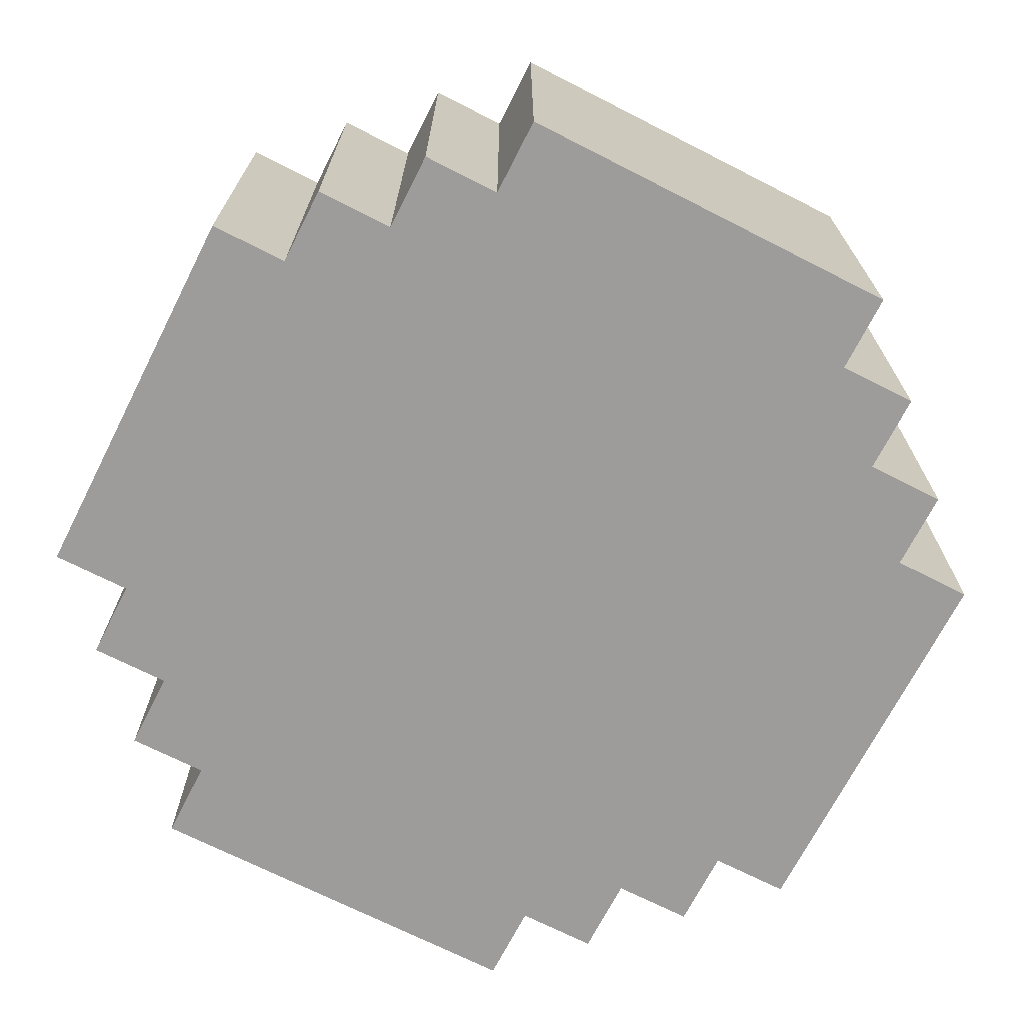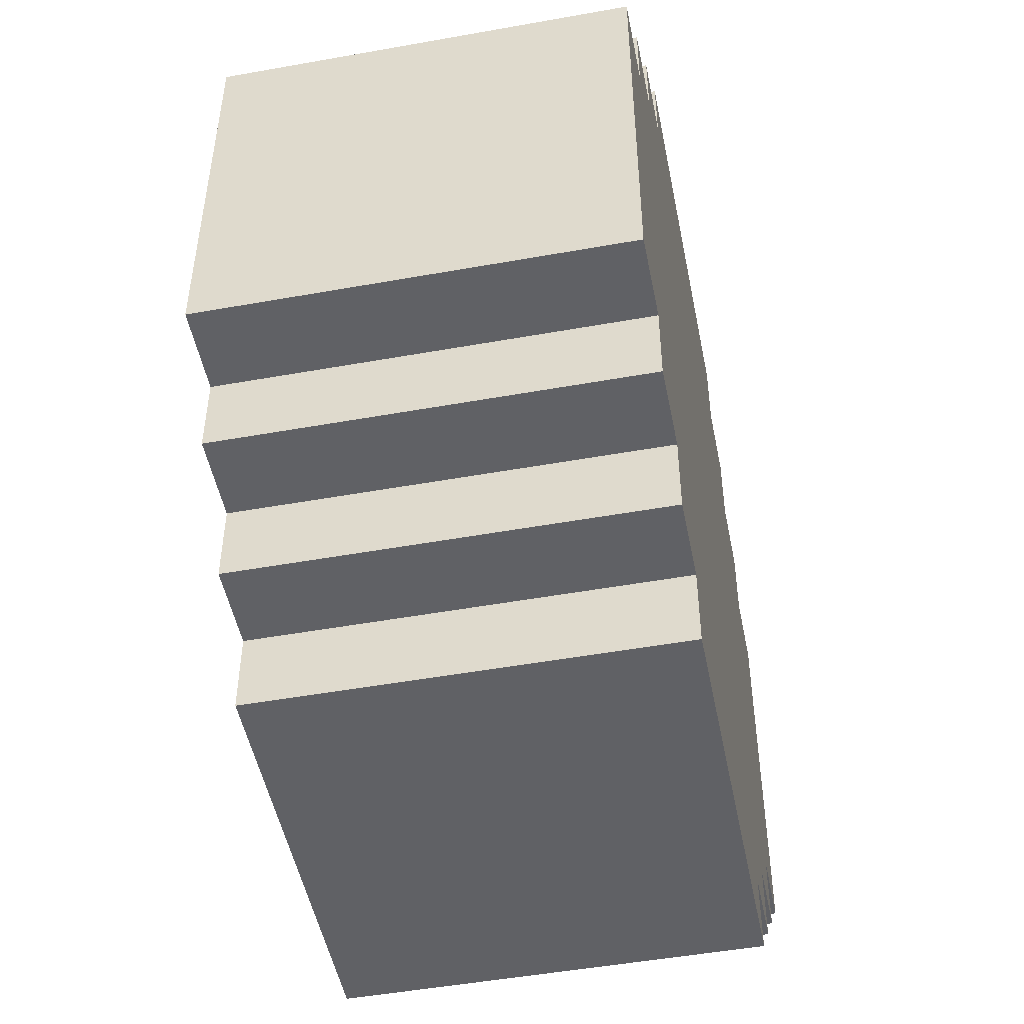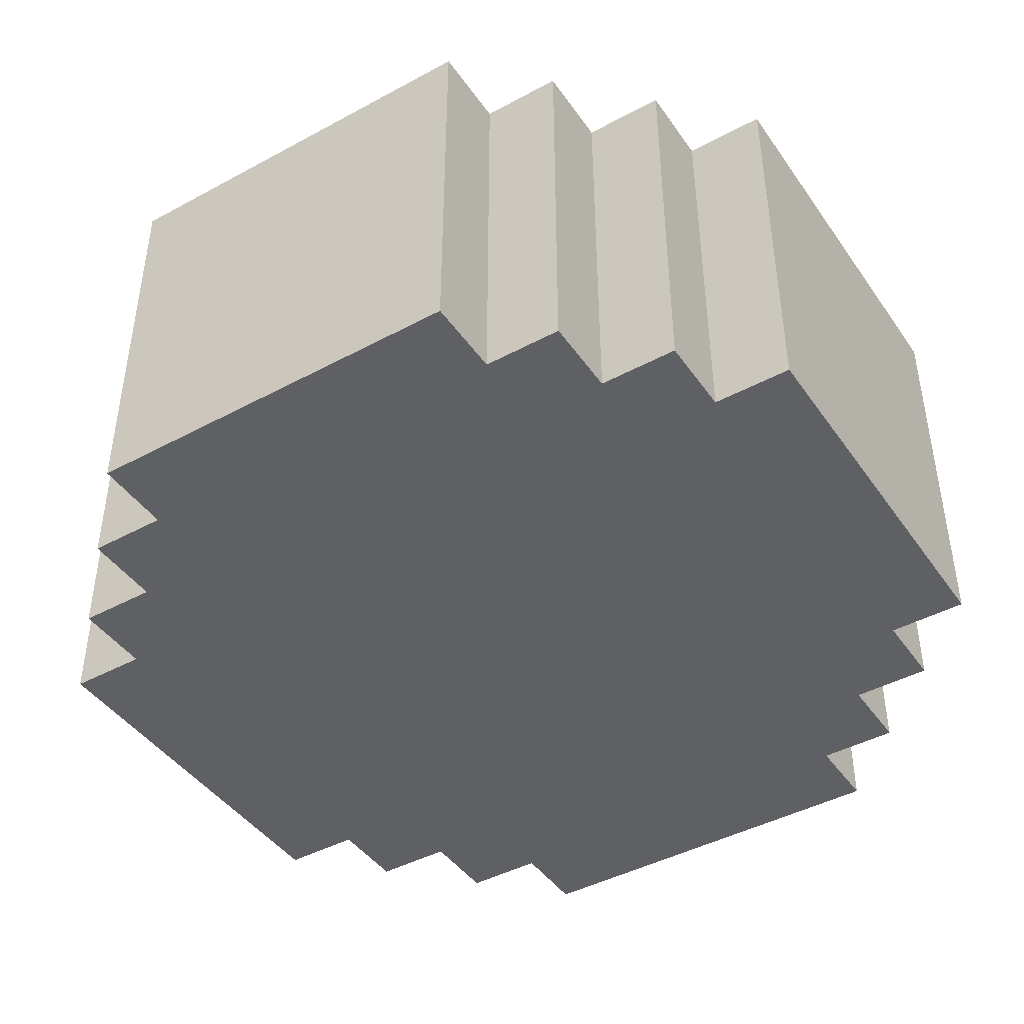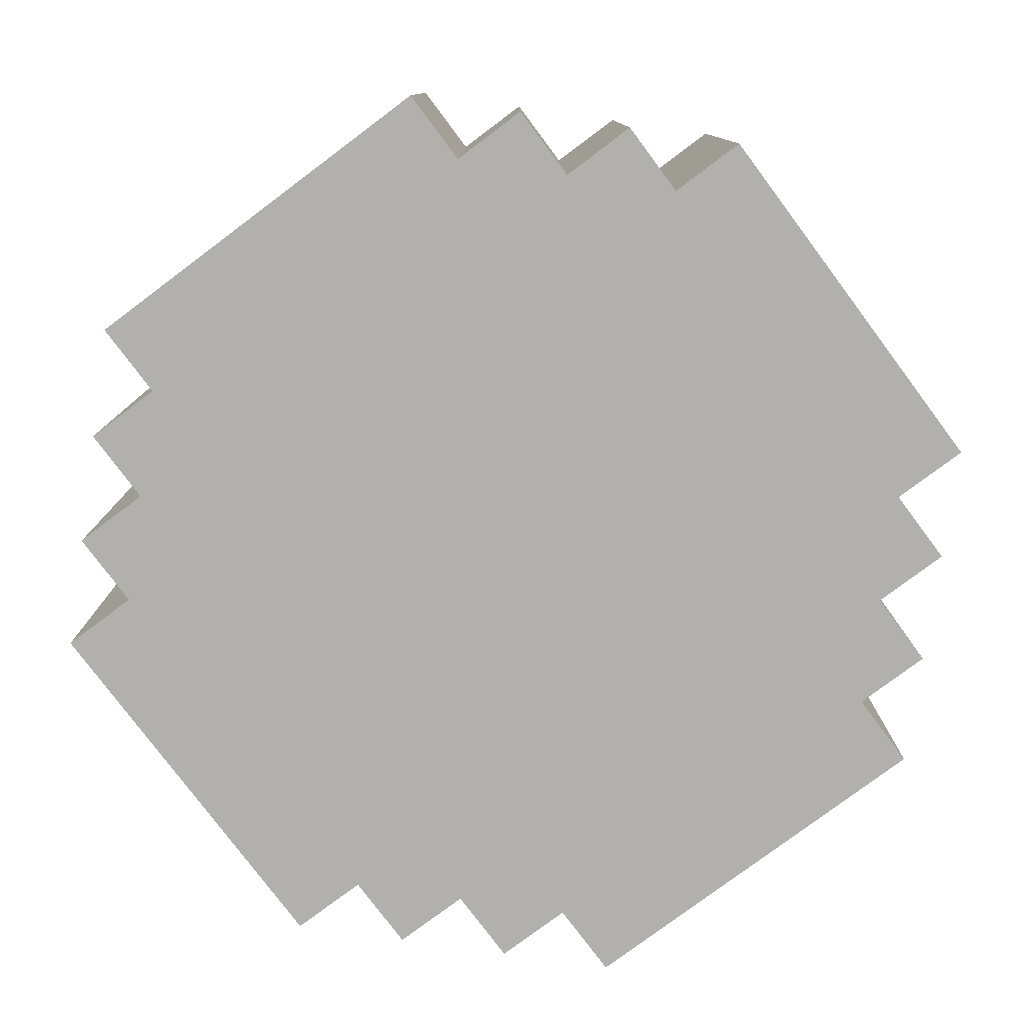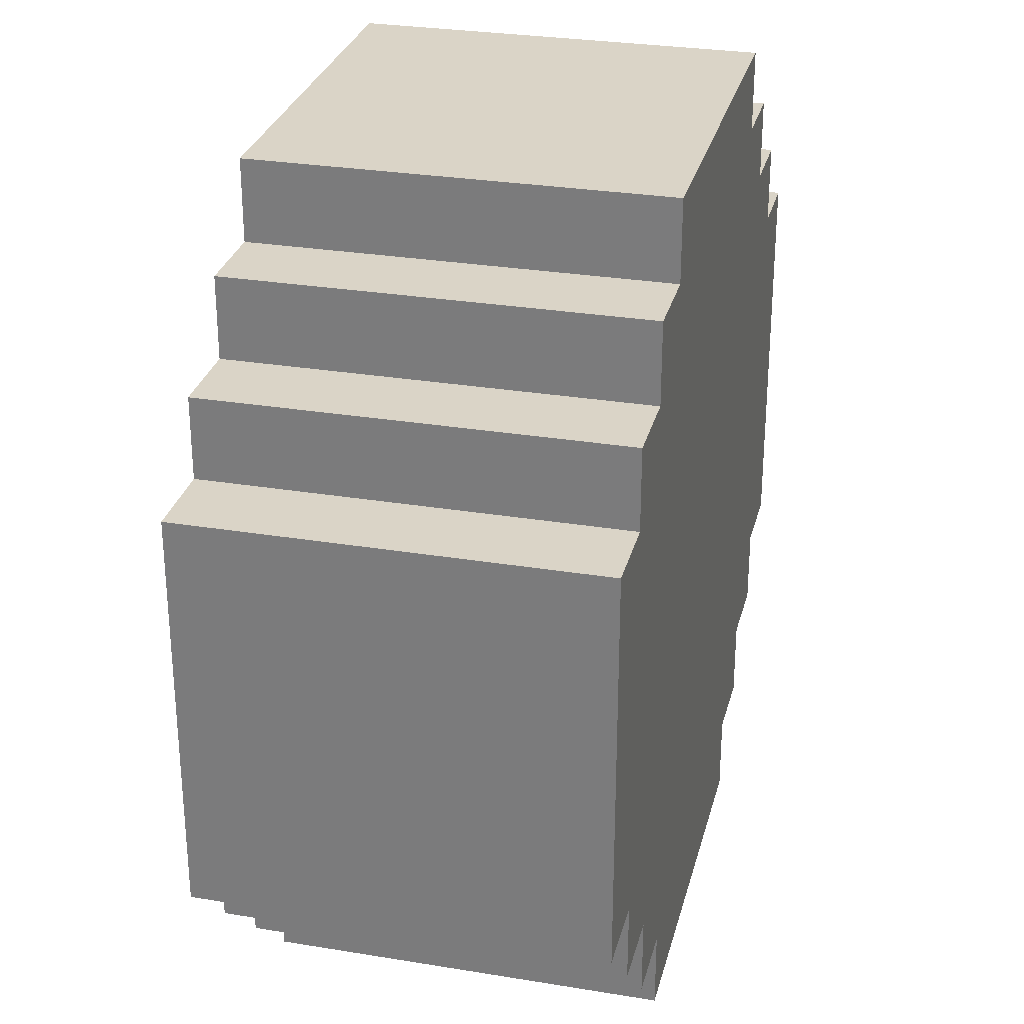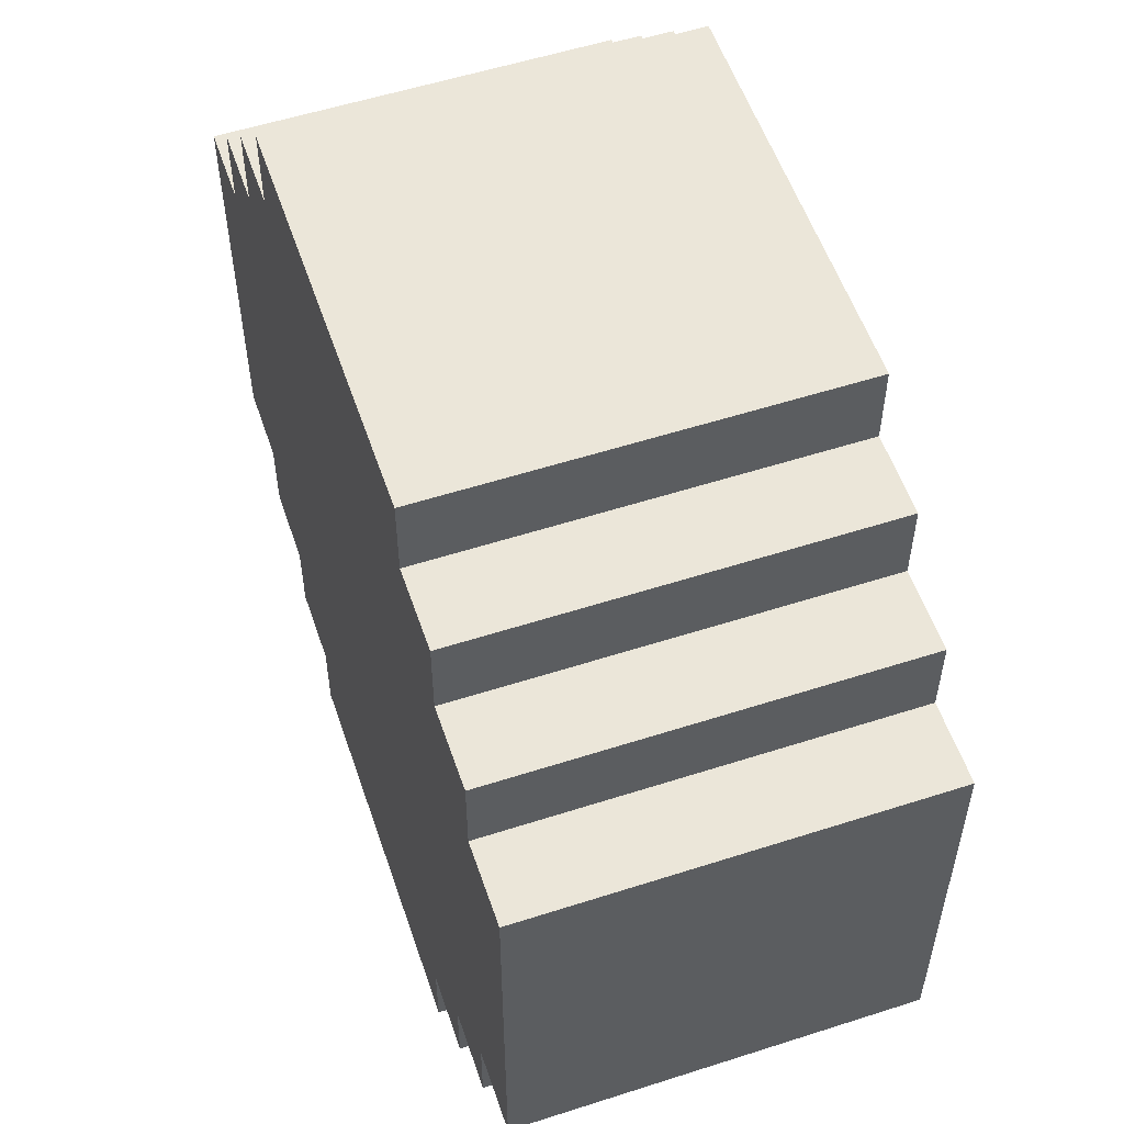
<metadata>
{"format":"obj","ext":"obj","renderer":"f3d","projection":"perspective","resolution":1024,"background":"white","views":[{"elev":-70.2,"azim":153.0,"up":"+Z"},{"elev":-49.7,"azim":101.2,"up":"+Y"},{"elev":-43.8,"azim":122.4,"up":"+Z"},{"elev":-78.8,"azim":-53.2,"up":"+Z"},{"elev":28.9,"azim":103.8,"up":"+Y"},{"elev":55.5,"azim":-108.7,"up":"+Y"}]}
</metadata>
<code>
o
v -0.4 0.3 -4.3
v -0.4 0.3 -4.8
v -0.4 0.4 -4.3
v -0.4 0.4 -4.8
v -0.4 0.5 -4.3
v -0.4 0.5 -4.8
v -0.4 0.6 -4.3
v -0.4 0.6 -4.8
v -0.4 0.7 -4.3
v -0.4 0.7 -4.8
v -0.4 0.8 -4.3
v -0.4 0.8 -4.8
v -0.3 0.2 -4.3
v -0.3 0.2 -4.8
v -0.3 0.3 -4.3
v -0.3 0.3 -4.8
v -0.3 0.8 -4.3
v -0.3 0.8 -4.8
v -0.3 0.9 -4.3
v -0.3 0.9 -4.8
v -0.2 0.1 -4.3
v -0.2 0.1 -4.8
v -0.2 0.2 -4.3
v -0.2 0.2 -4.8
v -0.2 0.9 -4.3
v -0.2 0.9 -4.8
v -0.2 1 -4.3
v -0.2 1 -4.8
v -0.1 0 -4.3
v -0.1 0 -4.8
v -0.1 0.1 -4.3
v -0.1 0.1 -4.8
v -0.1 1 -4.3
v -0.1 1 -4.8
v -0.1 1.1 -4.3
v -0.1 1.1 -4.8
v 0.4 0 -4.3
v 0.4 0 -4.8
v 0.4 0.1 -4.3
v 0.4 0.1 -4.8
v 0.4 1 -4.3
v 0.4 1 -4.8
v 0.4 1.1 -4.3
v 0.4 1.1 -4.8
v 0.5 0.1 -4.3
v 0.5 0.1 -4.8
v 0.5 0.2 -4.3
v 0.5 0.2 -4.8
v 0.5 0.9 -4.3
v 0.5 0.9 -4.8
v 0.5 1 -4.3
v 0.5 1 -4.8
v 0.6 0.2 -4.3
v 0.6 0.2 -4.8
v 0.6 0.3 -4.3
v 0.6 0.3 -4.8
v 0.6 0.8 -4.3
v 0.6 0.8 -4.8
v 0.6 0.9 -4.3
v 0.6 0.9 -4.8
v 0.7 0.3 -4.3
v 0.7 0.3 -4.8
v 0.7 0.4 -4.3
v 0.7 0.4 -4.8
v 0.7 0.5 -4.3
v 0.7 0.5 -4.8
v 0.7 0.6 -4.3
v 0.7 0.6 -4.8
v 0.7 0.7 -4.3
v 0.7 0.7 -4.8
v 0.7 0.8 -4.3
v 0.7 0.8 -4.8
v -0.4 0.3 -4.3
v -0.4 0.4 -4.3
v -0.4 0.5 -4.3
v -0.4 0.6 -4.3
v -0.4 0.7 -4.3
v -0.4 0.8 -4.3
v -0.3 0.2 -4.3
v -0.3 0.3 -4.3
v -0.3 0.4 -4.3
v -0.3 0.5 -4.3
v -0.3 0.6 -4.3
v -0.3 0.7 -4.3
v -0.3 0.8 -4.3
v -0.3 0.9 -4.3
v -0.2 0.1 -4.3
v -0.2 0.2 -4.3
v -0.2 0.3 -4.3
v -0.2 0.8 -4.3
v -0.2 0.9 -4.3
v -0.2 1 -4.3
v -0.1 0 -4.3
v -0.1 0.1 -4.3
v -0.1 1 -4.3
v -0.1 1.1 -4.3
v 0 0 -4.3
v 0 0.1 -4.3
v 0 1 -4.3
v 0 1.1 -4.3
v 0.1 0 -4.3
v 0.1 0.1 -4.3
v 0.1 1 -4.3
v 0.1 1.1 -4.3
v 0.2 0 -4.3
v 0.2 0.1 -4.3
v 0.2 1 -4.3
v 0.2 1.1 -4.3
v 0.3 0 -4.3
v 0.3 0.1 -4.3
v 0.3 1 -4.3
v 0.3 1.1 -4.3
v 0.4 0 -4.3
v 0.4 0.1 -4.3
v 0.4 1 -4.3
v 0.4 1.1 -4.3
v 0.5 0.1 -4.3
v 0.5 0.2 -4.3
v 0.5 0.3 -4.3
v 0.5 0.8 -4.3
v 0.5 0.9 -4.3
v 0.5 1 -4.3
v 0.6 0.2 -4.3
v 0.6 0.3 -4.3
v 0.6 0.4 -4.3
v 0.6 0.5 -4.3
v 0.6 0.6 -4.3
v 0.6 0.7 -4.3
v 0.6 0.8 -4.3
v 0.6 0.9 -4.3
v 0.7 0.3 -4.3
v 0.7 0.4 -4.3
v 0.7 0.5 -4.3
v 0.7 0.6 -4.3
v 0.7 0.7 -4.3
v 0.7 0.8 -4.3
v -0.4 0.3 -4.8
v -0.4 0.4 -4.8
v -0.4 0.5 -4.8
v -0.4 0.6 -4.8
v -0.4 0.7 -4.8
v -0.4 0.8 -4.8
v -0.3 0.2 -4.8
v -0.3 0.3 -4.8
v -0.3 0.4 -4.8
v -0.3 0.5 -4.8
v -0.3 0.6 -4.8
v -0.3 0.7 -4.8
v -0.3 0.8 -4.8
v -0.3 0.9 -4.8
v -0.2 0.1 -4.8
v -0.2 0.2 -4.8
v -0.2 0.3 -4.8
v -0.2 0.8 -4.8
v -0.2 0.9 -4.8
v -0.2 1 -4.8
v -0.1 0 -4.8
v -0.1 0.1 -4.8
v -0.1 1 -4.8
v -0.1 1.1 -4.8
v 0 0 -4.8
v 0 0.1 -4.8
v 0 1 -4.8
v 0 1.1 -4.8
v 0.1 0 -4.8
v 0.1 0.1 -4.8
v 0.1 1 -4.8
v 0.1 1.1 -4.8
v 0.2 0 -4.8
v 0.2 0.1 -4.8
v 0.2 1 -4.8
v 0.2 1.1 -4.8
v 0.3 0 -4.8
v 0.3 0.1 -4.8
v 0.3 1 -4.8
v 0.3 1.1 -4.8
v 0.4 0 -4.8
v 0.4 0.1 -4.8
v 0.4 1 -4.8
v 0.4 1.1 -4.8
v 0.5 0.1 -4.8
v 0.5 0.2 -4.8
v 0.5 0.3 -4.8
v 0.5 0.8 -4.8
v 0.5 0.9 -4.8
v 0.5 1 -4.8
v 0.6 0.2 -4.8
v 0.6 0.3 -4.8
v 0.6 0.4 -4.8
v 0.6 0.5 -4.8
v 0.6 0.6 -4.8
v 0.6 0.7 -4.8
v 0.6 0.8 -4.8
v 0.6 0.9 -4.8
v 0.7 0.3 -4.8
v 0.7 0.4 -4.8
v 0.7 0.5 -4.8
v 0.7 0.6 -4.8
v 0.7 0.7 -4.8
v 0.7 0.8 -4.8
v -0.1 0 -4.3
v 0 0 -4.3
v 0.1 0 -4.3
v 0.2 0 -4.3
v 0.3 0 -4.3
v 0.4 0 -4.3
v -0.1 0 -4.8
v 0 0 -4.8
v 0.1 0 -4.8
v 0.2 0 -4.8
v 0.3 0 -4.8
v 0.4 0 -4.8
v -0.2 0.1 -4.3
v -0.1 0.1 -4.3
v 0.4 0.1 -4.3
v 0.5 0.1 -4.3
v -0.2 0.1 -4.8
v -0.1 0.1 -4.8
v 0.4 0.1 -4.8
v 0.5 0.1 -4.8
v -0.3 0.2 -4.3
v -0.2 0.2 -4.3
v 0.5 0.2 -4.3
v 0.6 0.2 -4.3
v -0.3 0.2 -4.8
v -0.2 0.2 -4.8
v 0.5 0.2 -4.8
v 0.6 0.2 -4.8
v -0.4 0.3 -4.3
v -0.3 0.3 -4.3
v 0.6 0.3 -4.3
v 0.7 0.3 -4.3
v -0.4 0.3 -4.8
v -0.3 0.3 -4.8
v 0.6 0.3 -4.8
v 0.7 0.3 -4.8
v -0.4 0.8 -4.3
v -0.3 0.8 -4.3
v 0.6 0.8 -4.3
v 0.7 0.8 -4.3
v -0.4 0.8 -4.8
v -0.3 0.8 -4.8
v 0.6 0.8 -4.8
v 0.7 0.8 -4.8
v -0.3 0.9 -4.3
v -0.2 0.9 -4.3
v 0.5 0.9 -4.3
v 0.6 0.9 -4.3
v -0.3 0.9 -4.8
v -0.2 0.9 -4.8
v 0.5 0.9 -4.8
v 0.6 0.9 -4.8
v -0.2 1 -4.3
v -0.1 1 -4.3
v 0.4 1 -4.3
v 0.5 1 -4.3
v -0.2 1 -4.8
v -0.1 1 -4.8
v 0.4 1 -4.8
v 0.5 1 -4.8
v -0.1 1.1 -4.3
v 0 1.1 -4.3
v 0.1 1.1 -4.3
v 0.2 1.1 -4.3
v 0.3 1.1 -4.3
v 0.4 1.1 -4.3
v -0.1 1.1 -4.8
v 0 1.1 -4.8
v 0.1 1.1 -4.8
v 0.2 1.1 -4.8
v 0.3 1.1 -4.8
v 0.4 1.1 -4.8
f 3 2 1
f 4 2 3
f 5 4 3
f 6 4 5
f 7 6 5
f 8 6 7
f 9 8 7
f 10 8 9
f 11 10 9
f 12 10 11
f 15 14 13
f 16 14 15
f 19 18 17
f 20 18 19
f 23 22 21
f 24 22 23
f 27 26 25
f 28 26 27
f 31 30 29
f 32 30 31
f 35 34 33
f 36 34 35
f 37 38 39
f 39 38 40
f 41 42 43
f 43 42 44
f 45 46 47
f 47 46 48
f 49 50 51
f 51 50 52
f 53 54 55
f 55 54 56
f 57 58 59
f 59 58 60
f 61 62 63
f 63 62 64
f 63 64 65
f 65 64 66
f 65 66 67
f 67 66 68
f 67 68 69
f 69 68 70
f 69 70 71
f 71 70 72
f 80 74 73
f 81 75 74
f 81 74 80
f 82 76 75
f 82 75 81
f 83 77 76
f 83 76 82
f 84 78 77
f 84 77 83
f 85 78 84
f 88 80 79
f 89 83 82
f 89 81 80
f 89 80 88
f 89 82 81
f 89 85 84
f 89 84 83
f 90 86 85
f 90 85 89
f 91 86 90
f 94 88 87
f 94 92 91
f 94 91 90
f 94 90 89
f 94 89 88
f 95 92 94
f 97 94 93
f 98 95 94
f 98 94 97
f 99 96 95
f 99 95 98
f 100 96 99
f 101 98 97
f 101 99 98
f 101 100 99
f 102 100 101
f 103 100 102
f 104 100 103
f 105 102 101
f 106 103 102
f 106 102 105
f 107 104 103
f 107 103 106
f 108 104 107
f 109 106 105
f 109 107 106
f 109 108 107
f 110 108 109
f 111 108 110
f 112 108 111
f 113 110 109
f 114 111 110
f 114 110 113
f 115 112 111
f 115 111 114
f 116 112 115
f 117 115 114
f 118 115 117
f 119 115 118
f 120 115 119
f 121 115 120
f 122 115 121
f 123 119 118
f 124 120 119
f 124 119 123
f 125 120 124
f 126 120 125
f 127 120 126
f 128 120 127
f 129 121 120
f 129 120 128
f 130 121 129
f 131 125 124
f 132 126 125
f 132 125 131
f 133 127 126
f 133 126 132
f 134 128 127
f 134 127 133
f 135 129 128
f 135 128 134
f 136 129 135
f 137 138 144
f 138 139 145
f 144 138 145
f 139 140 146
f 145 139 146
f 140 141 147
f 146 140 147
f 141 142 148
f 147 141 148
f 148 142 149
f 143 144 152
f 146 147 153
f 144 145 153
f 152 144 153
f 145 146 153
f 148 149 153
f 147 148 153
f 149 150 154
f 153 149 154
f 154 150 155
f 151 152 158
f 155 156 158
f 154 155 158
f 153 154 158
f 152 153 158
f 158 156 159
f 157 158 161
f 158 159 162
f 161 158 162
f 159 160 163
f 162 159 163
f 163 160 164
f 161 162 165
f 162 163 165
f 163 164 165
f 165 164 166
f 166 164 167
f 167 164 168
f 165 166 169
f 166 167 170
f 169 166 170
f 167 168 171
f 170 167 171
f 171 168 172
f 169 170 173
f 170 171 173
f 171 172 173
f 173 172 174
f 174 172 175
f 175 172 176
f 173 174 177
f 174 175 178
f 177 174 178
f 175 176 179
f 178 175 179
f 179 176 180
f 178 179 181
f 181 179 182
f 182 179 183
f 183 179 184
f 184 179 185
f 185 179 186
f 182 183 187
f 183 184 188
f 187 183 188
f 188 184 189
f 189 184 190
f 190 184 191
f 191 184 192
f 184 185 193
f 192 184 193
f 193 185 194
f 188 189 195
f 189 190 196
f 195 189 196
f 190 191 197
f 196 190 197
f 191 192 198
f 197 191 198
f 192 193 199
f 198 192 199
f 199 193 200
f 207 202 201
f 208 203 202
f 208 202 207
f 209 204 203
f 209 203 208
f 210 205 204
f 210 204 209
f 211 206 205
f 211 205 210
f 212 206 211
f 217 214 213
f 218 214 217
f 219 216 215
f 220 216 219
f 225 222 221
f 226 222 225
f 227 224 223
f 228 224 227
f 233 230 229
f 234 230 233
f 235 232 231
f 236 232 235
f 237 238 241
f 241 238 242
f 239 240 243
f 243 240 244
f 245 246 249
f 249 246 250
f 247 248 251
f 251 248 252
f 253 254 257
f 257 254 258
f 255 256 259
f 259 256 260
f 261 262 267
f 262 263 268
f 267 262 268
f 263 264 269
f 268 263 269
f 264 265 270
f 269 264 270
f 265 266 271
f 270 265 271
f 271 266 272

</code>
